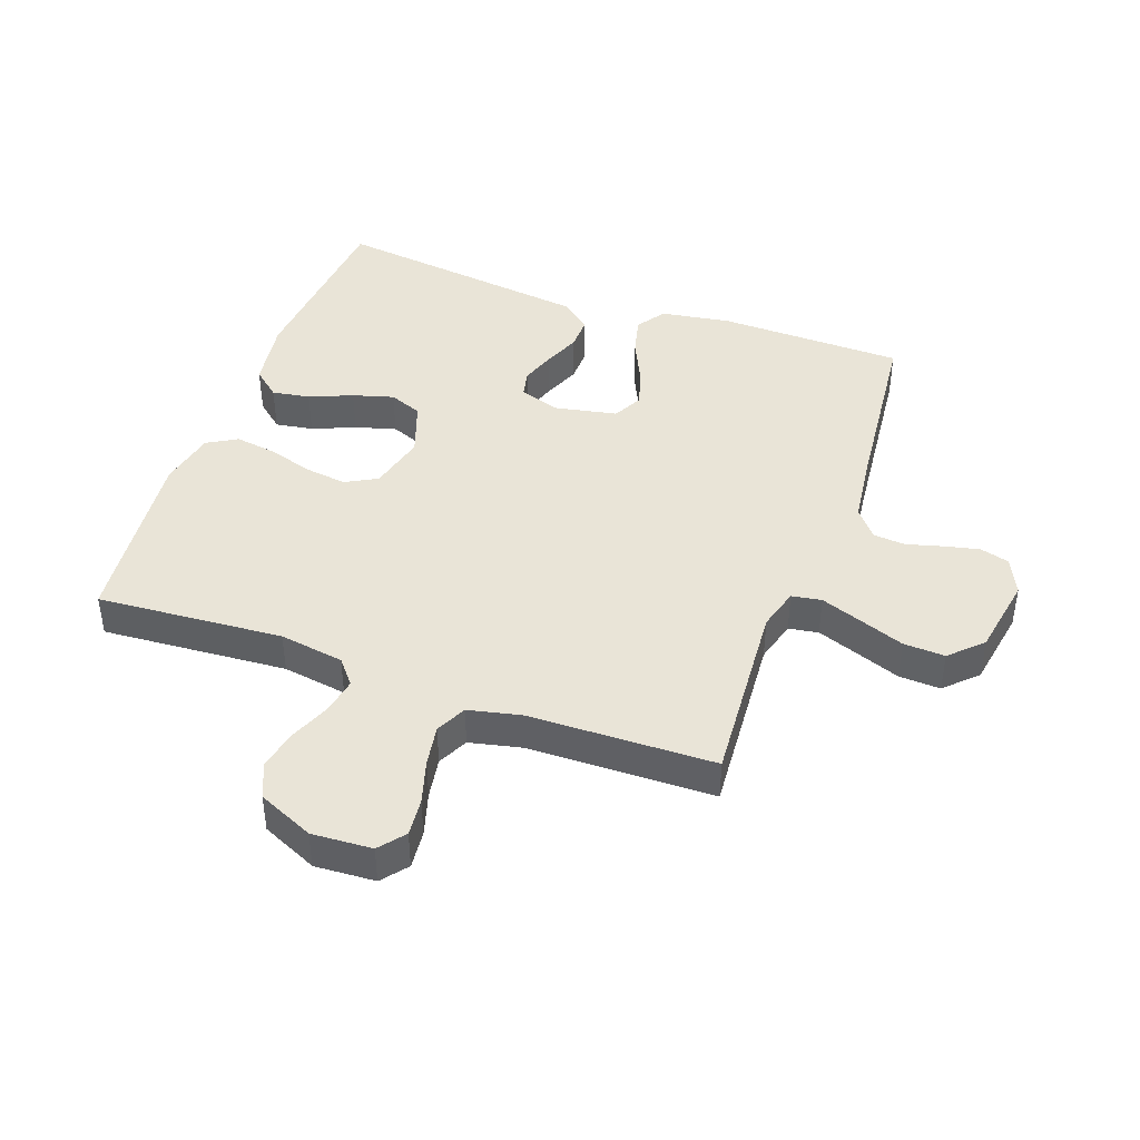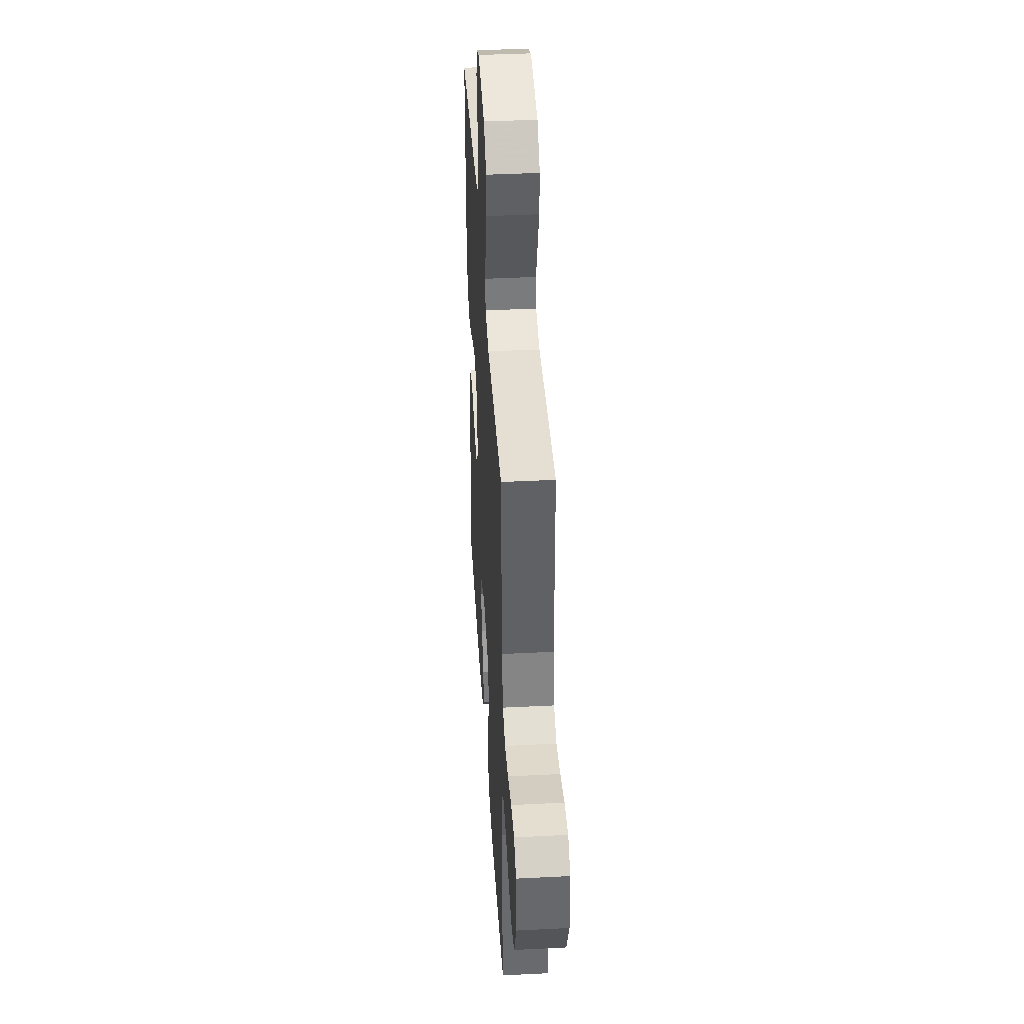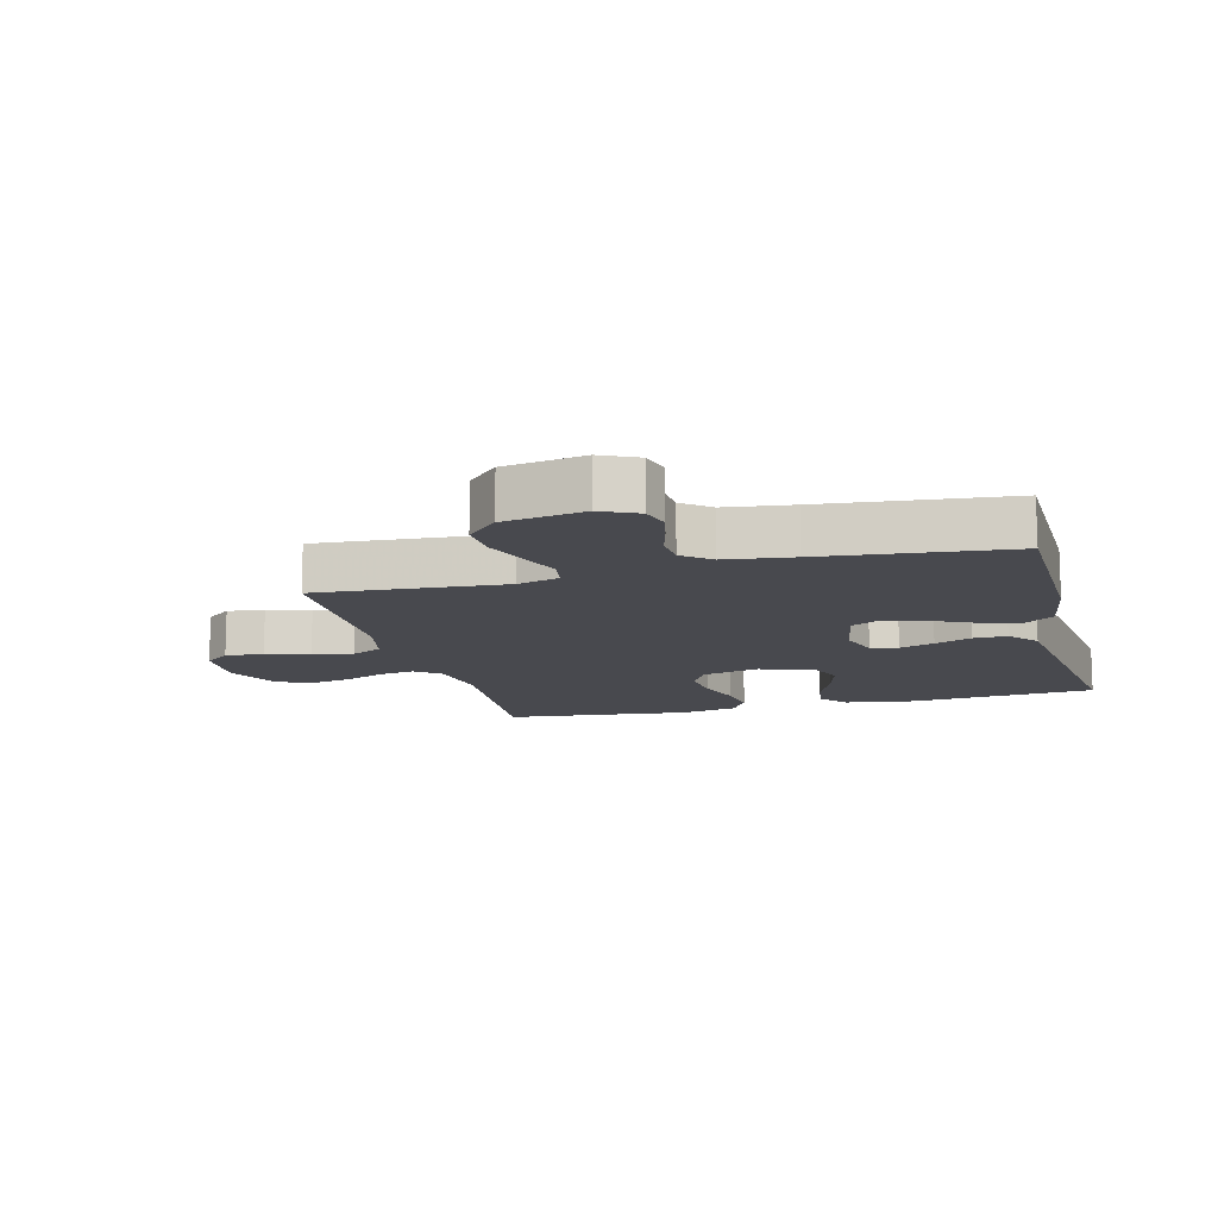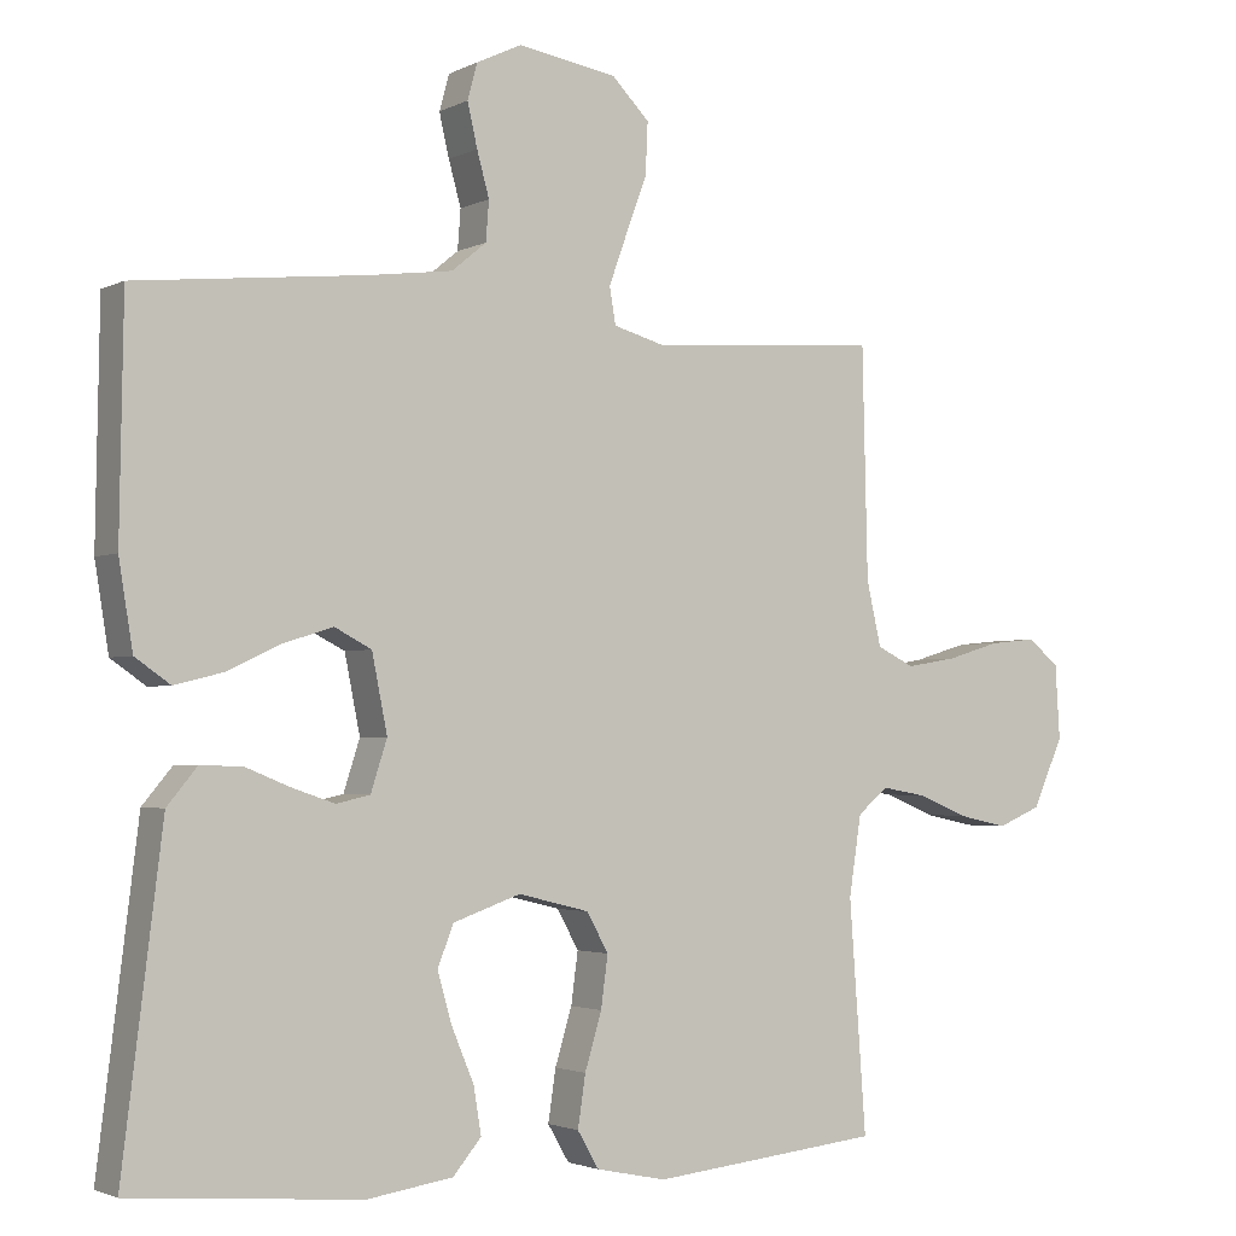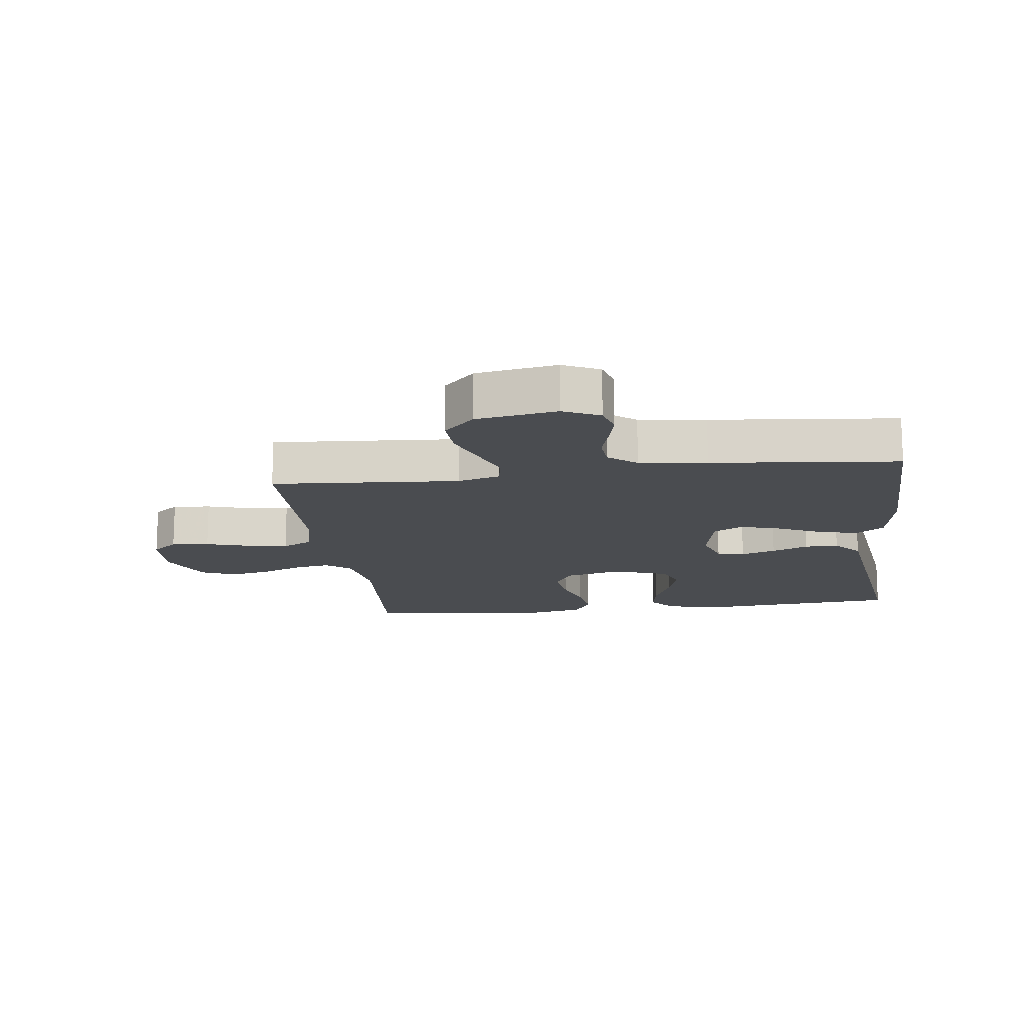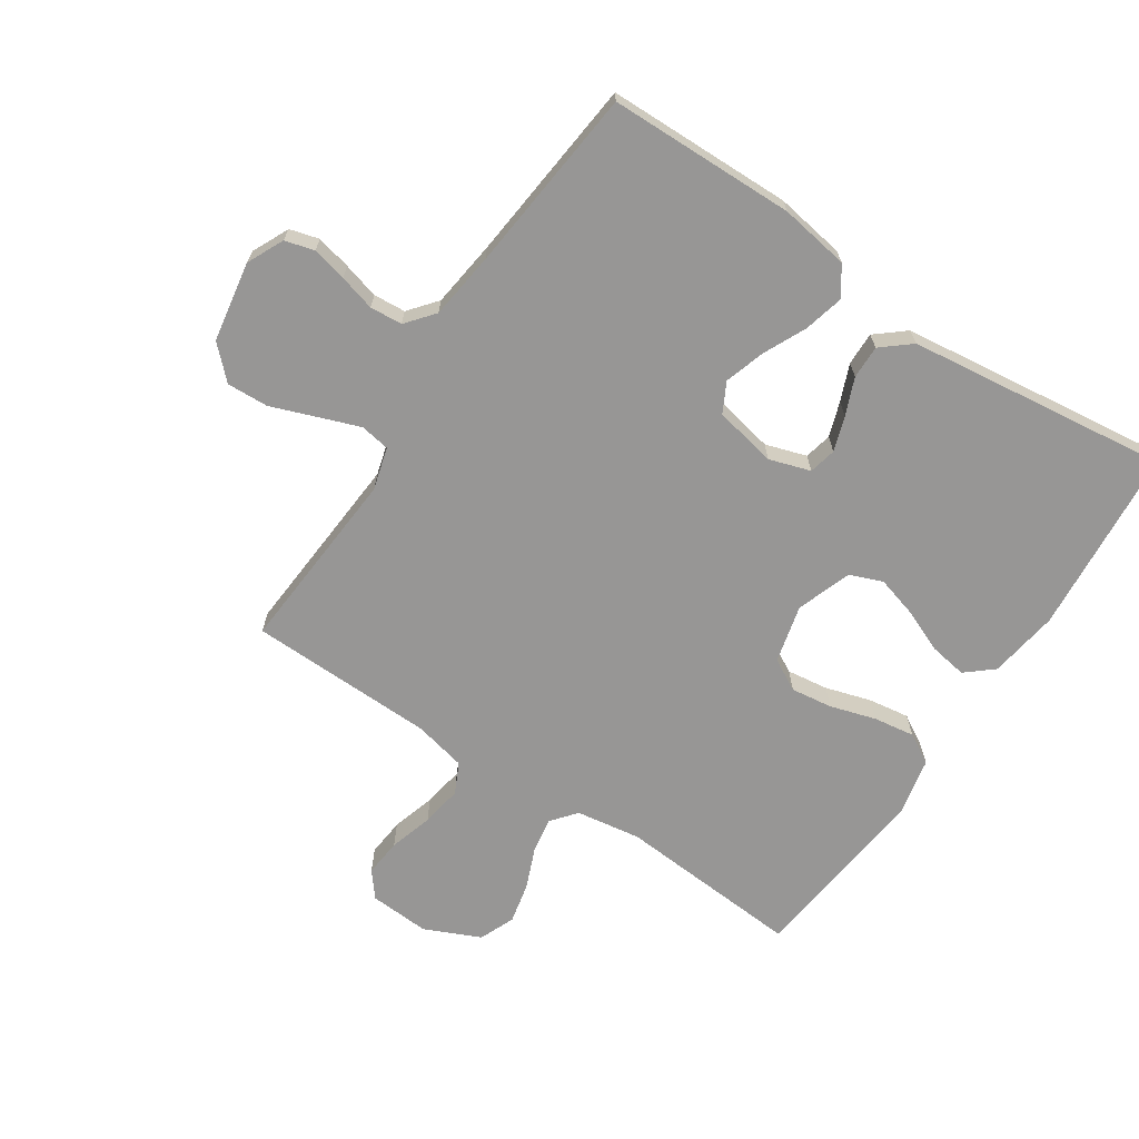
<metadata>
{"format":"obj","ext":"obj","renderer":"f3d","projection":"perspective","resolution":1024,"background":"white","views":[{"elev":43.0,"azim":-70.1,"up":"+Y"},{"elev":41.4,"azim":-93.5,"up":"+Z"},{"elev":-12.6,"azim":14.7,"up":"+Y"},{"elev":-2.5,"azim":148.5,"up":"+Z"},{"elev":-14.9,"azim":7.4,"up":"+Y"},{"elev":-67.9,"azim":56.5,"up":"+Y"}]}
</metadata>
<code>
v -0.5 0.07 -0.5
v -0.478 0.07 -0.2
v -0.494 0.07 -0.096
v -0.534 0.07 -0.063
v -0.591 0.07 -0.073
v -0.657 0.07 -0.1
v -0.722 0.07 -0.114
v -0.779 0.07 -0.09
v -0.819 0.07 0
v -0.813 0.07 0.097
v -0.772 0.07 0.13
v -0.711 0.07 0.124
v -0.641 0.07 0.103
v -0.575 0.07 0.092
v -0.526 0.07 0.116
v -0.507 0.07 0.2
v -0.5 0.07 0.5
v -0.2 0.07 0.478
v -0.132 0.07 0.497
v -0.124 0.07 0.545
v -0.148 0.07 0.611
v -0.175 0.07 0.684
v -0.178 0.07 0.751
v -0.129 0.07 0.801
v 0 0.07 0.823
v 0.059 0.07 0.795
v 0.072 0.07 0.748
v 0.059 0.07 0.692
v 0.043 0.07 0.634
v 0.047 0.07 0.582
v 0.092 0.07 0.545
v 0.2 0.07 0.531
v 0.5 0.07 0.5
v 0.505 0.07 0.2
v 0.487 0.07 0.088
v 0.441 0.07 0.056
v 0.377 0.07 0.072
v 0.307 0.07 0.105
v 0.243 0.07 0.125
v 0.195 0.07 0.1
v 0.175 0.07 0
v 0.196 0.07 -0.066
v 0.24 0.07 -0.076
v 0.296 0.07 -0.057
v 0.355 0.07 -0.033
v 0.409 0.07 -0.032
v 0.448 0.07 -0.079
v 0.463 0.07 -0.2
v 0.5 0.07 -0.5
v 0.2 0.07 -0.525
v 0.088 0.07 -0.508
v 0.051 0.07 -0.464
v 0.061 0.07 -0.403
v 0.09 0.07 -0.334
v 0.109 0.07 -0.268
v 0.088 0.07 -0.215
v 0 0.07 -0.184
v -0.093 0.07 -0.207
v -0.121 0.07 -0.258
v -0.112 0.07 -0.325
v -0.09 0.07 -0.398
v -0.08 0.07 -0.465
v -0.108 0.07 -0.513
v -0.2 0.07 -0.532
v -0.5 0 -0.5
v -0.478 0 -0.2
v -0.494 0 -0.096
v -0.534 0 -0.063
v -0.591 0 -0.073
v -0.657 0 -0.1
v -0.722 0 -0.114
v -0.779 0 -0.09
v -0.819 0 0
v -0.813 0 0.097
v -0.772 0 0.13
v -0.711 0 0.124
v -0.641 0 0.103
v -0.575 0 0.092
v -0.526 0 0.116
v -0.507 0 0.2
v -0.5 0 0.5
v -0.2 0 0.478
v -0.132 0 0.497
v -0.124 0 0.545
v -0.148 0 0.611
v -0.175 0 0.684
v -0.178 0 0.751
v -0.129 0 0.801
v 0 0 0.823
v 0.059 0 0.795
v 0.072 0 0.748
v 0.059 0 0.692
v 0.043 0 0.634
v 0.047 0 0.582
v 0.092 0 0.545
v 0.2 0 0.531
v 0.5 0 0.5
v 0.505 0 0.2
v 0.487 0 0.088
v 0.441 0 0.056
v 0.377 0 0.072
v 0.307 0 0.105
v 0.243 0 0.125
v 0.195 0 0.1
v 0.175 0 0
v 0.196 0 -0.066
v 0.24 0 -0.076
v 0.296 0 -0.057
v 0.355 0 -0.033
v 0.409 0 -0.032
v 0.448 0 -0.079
v 0.463 0 -0.2
v 0.5 0 -0.5
v 0.2 0 -0.525
v 0.088 0 -0.508
v 0.051 0 -0.464
v 0.061 0 -0.403
v 0.09 0 -0.334
v 0.109 0 -0.268
v 0.088 0 -0.215
v 0 0 -0.184
v -0.093 0 -0.207
v -0.121 0 -0.258
v -0.112 0 -0.325
v -0.09 0 -0.398
v -0.08 0 -0.465
v -0.108 0 -0.513
v -0.2 0 -0.532
f 63 64 1 2
f 60 61 62 63
f 59 60 63 2
f 58 59 2 3
f 57 58 3 4
f 51 52 53 54
f 51 54 55
f 50 51 55
f 49 50 55
f 48 49 55 56
f 44 45 46 47
f 43 44 47 48
f 42 43 48 56
f 35 36 37 38
f 35 38 39
f 32 33 34 35
f 31 32 35 39
f 30 31 39 40
f 26 27 28 29
f 24 25 26 29
f 24 29 30
f 21 22 23 24
f 20 21 24 30
f 19 20 30 40
f 16 17 18
f 15 16 18 19
f 10 11 12 13
f 10 13 14
f 9 10 14
f 8 9 14
f 5 6 7 8
f 4 5 8 14
f 57 4 14 15
f 41 42 56 57
f 40 41 57
f 15 19 40 57
f 66 65 128 127
f 127 126 125 124
f 66 127 124 123
f 67 66 123 122
f 68 67 122 121
f 118 117 116 115
f 119 118 115
f 119 115 114
f 119 114 113
f 120 119 113 112
f 111 110 109 108
f 112 111 108 107
f 120 112 107 106
f 102 101 100 99
f 103 102 99
f 99 98 97 96
f 103 99 96 95
f 104 103 95 94
f 93 92 91 90
f 93 90 89 88
f 94 93 88
f 88 87 86 85
f 94 88 85 84
f 104 94 84 83
f 82 81 80
f 83 82 80 79
f 77 76 75 74
f 78 77 74
f 78 74 73
f 78 73 72
f 72 71 70 69
f 78 72 69 68
f 79 78 68 121
f 121 120 106 105
f 121 105 104
f 121 104 83 79
f 1 65 66 2
f 2 66 67 3
f 3 67 68 4
f 4 68 69 5
f 5 69 70 6
f 6 70 71 7
f 7 71 72 8
f 8 72 73 9
f 9 73 74 10
f 10 74 75 11
f 11 75 76 12
f 12 76 77 13
f 13 77 78 14
f 14 78 79 15
f 15 79 80 16
f 16 80 81 17
f 17 81 82 18
f 18 82 83 19
f 19 83 84 20
f 20 84 85 21
f 21 85 86 22
f 22 86 87 23
f 23 87 88 24
f 24 88 89 25
f 25 89 90 26
f 26 90 91 27
f 27 91 92 28
f 28 92 93 29
f 29 93 94 30
f 30 94 95 31
f 31 95 96 32
f 32 96 97 33
f 33 97 98 34
f 34 98 99 35
f 35 99 100 36
f 36 100 101 37
f 37 101 102 38
f 38 102 103 39
f 39 103 104 40
f 40 104 105 41
f 41 105 106 42
f 42 106 107 43
f 43 107 108 44
f 44 108 109 45
f 45 109 110 46
f 46 110 111 47
f 47 111 112 48
f 48 112 113 49
f 49 113 114 50
f 50 114 115 51
f 51 115 116 52
f 52 116 117 53
f 53 117 118 54
f 54 118 119 55
f 55 119 120 56
f 56 120 121 57
f 57 121 122 58
f 58 122 123 59
f 59 123 124 60
f 60 124 125 61
f 61 125 126 62
f 62 126 127 63
f 63 127 128 64
f 64 128 65 1

</code>
